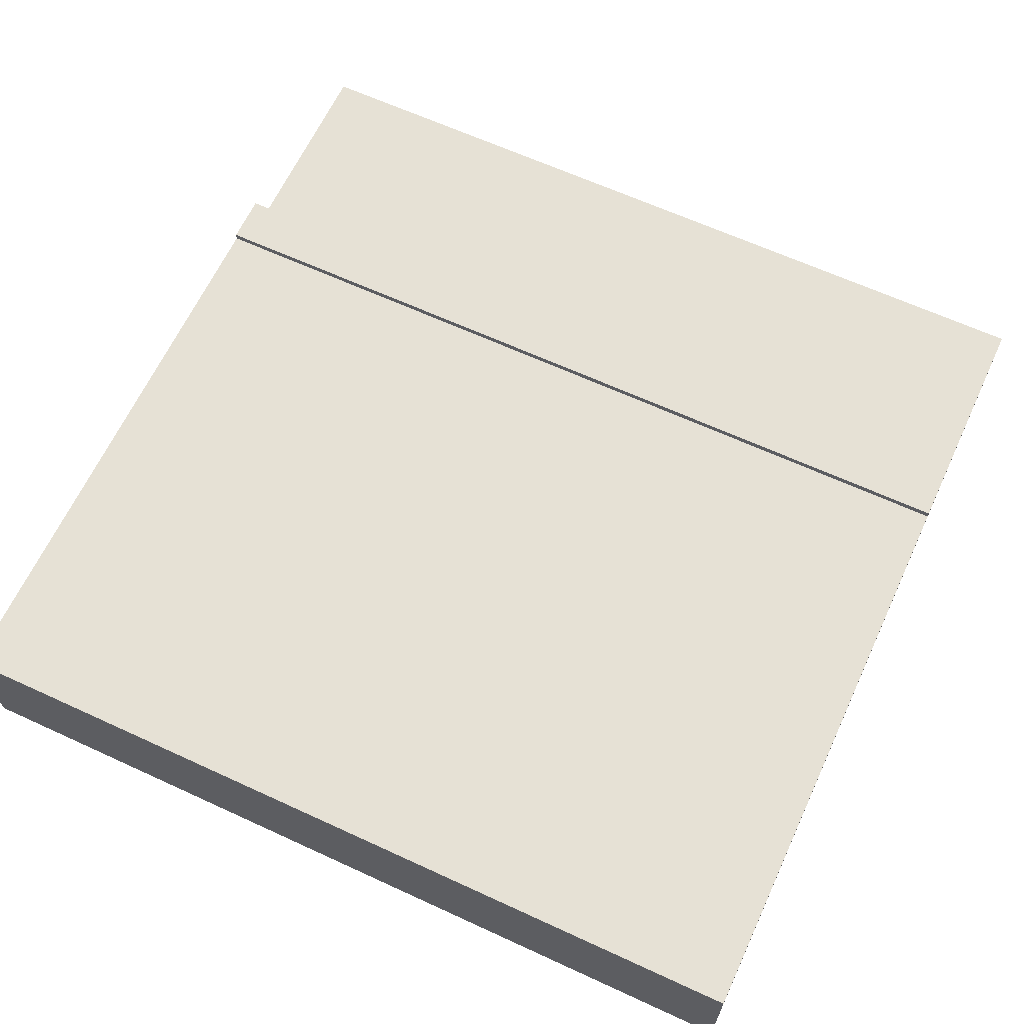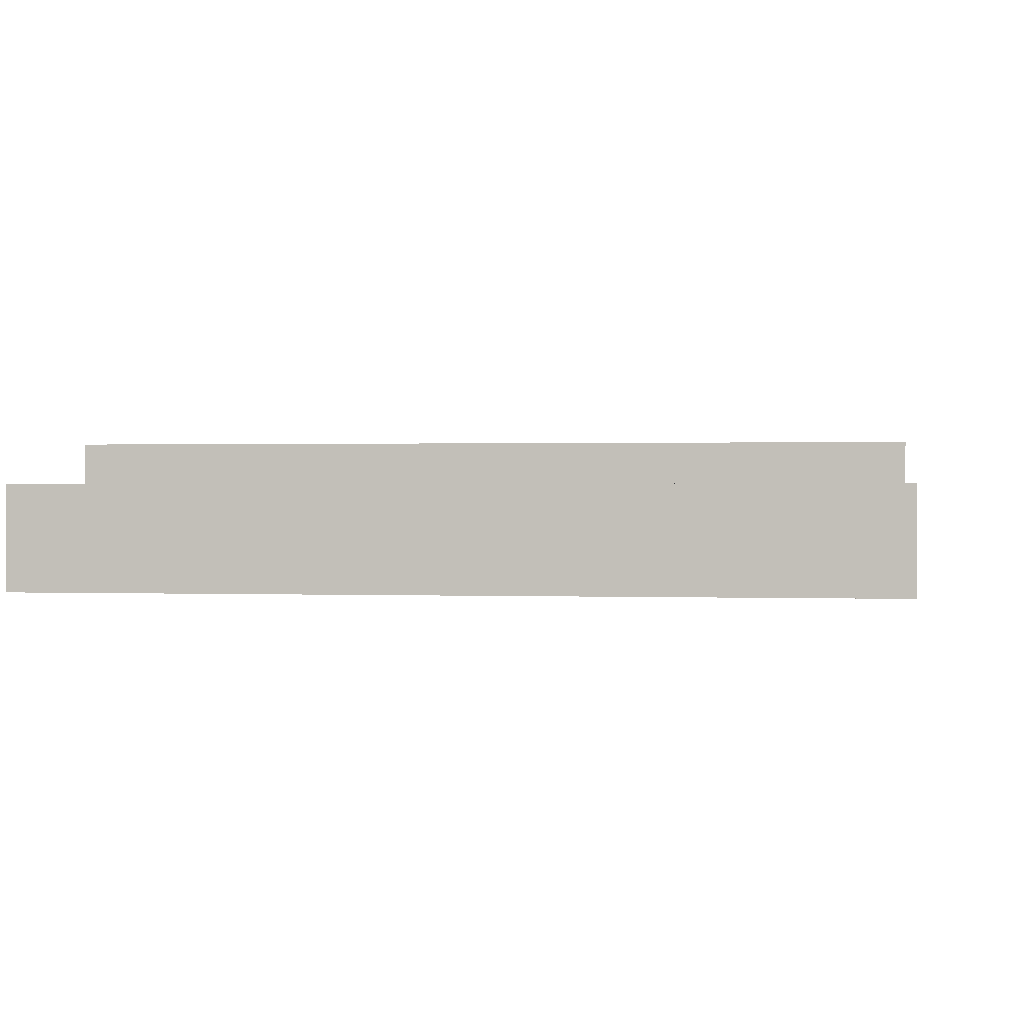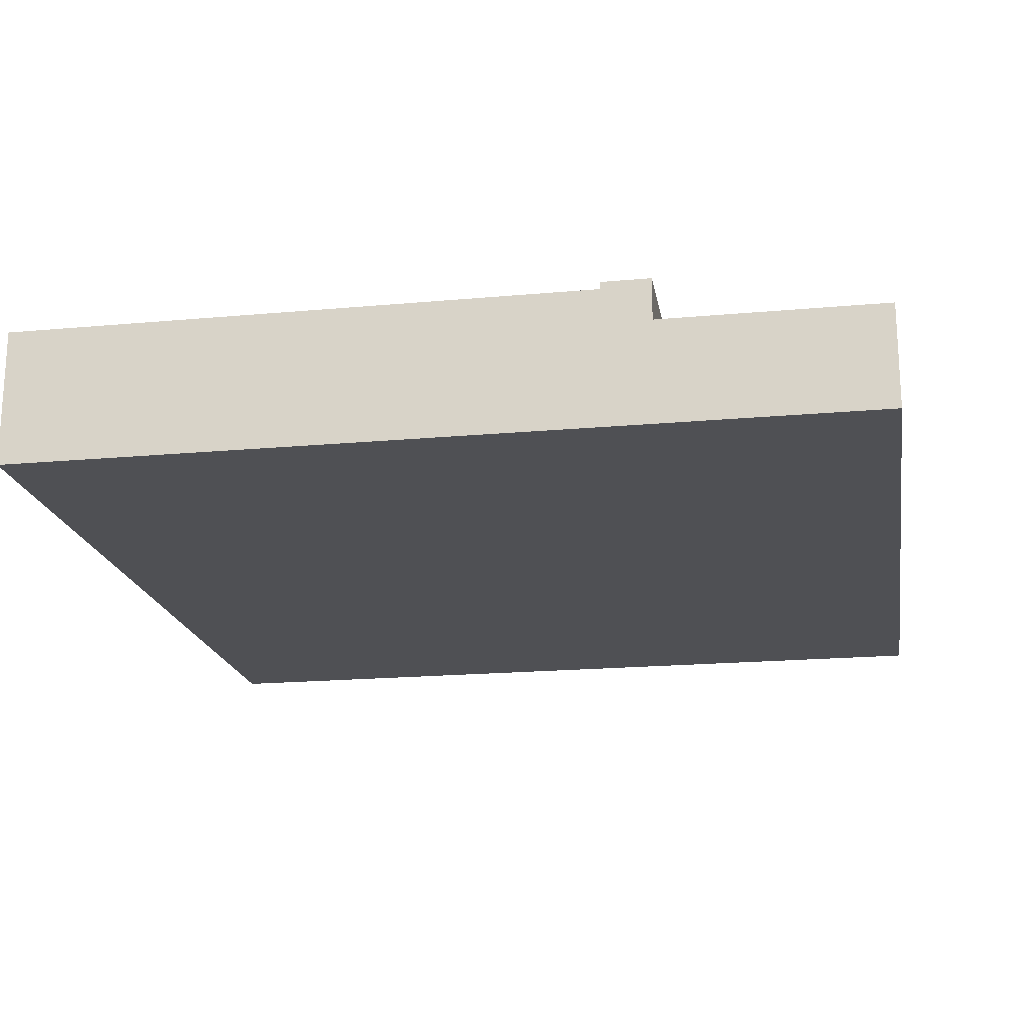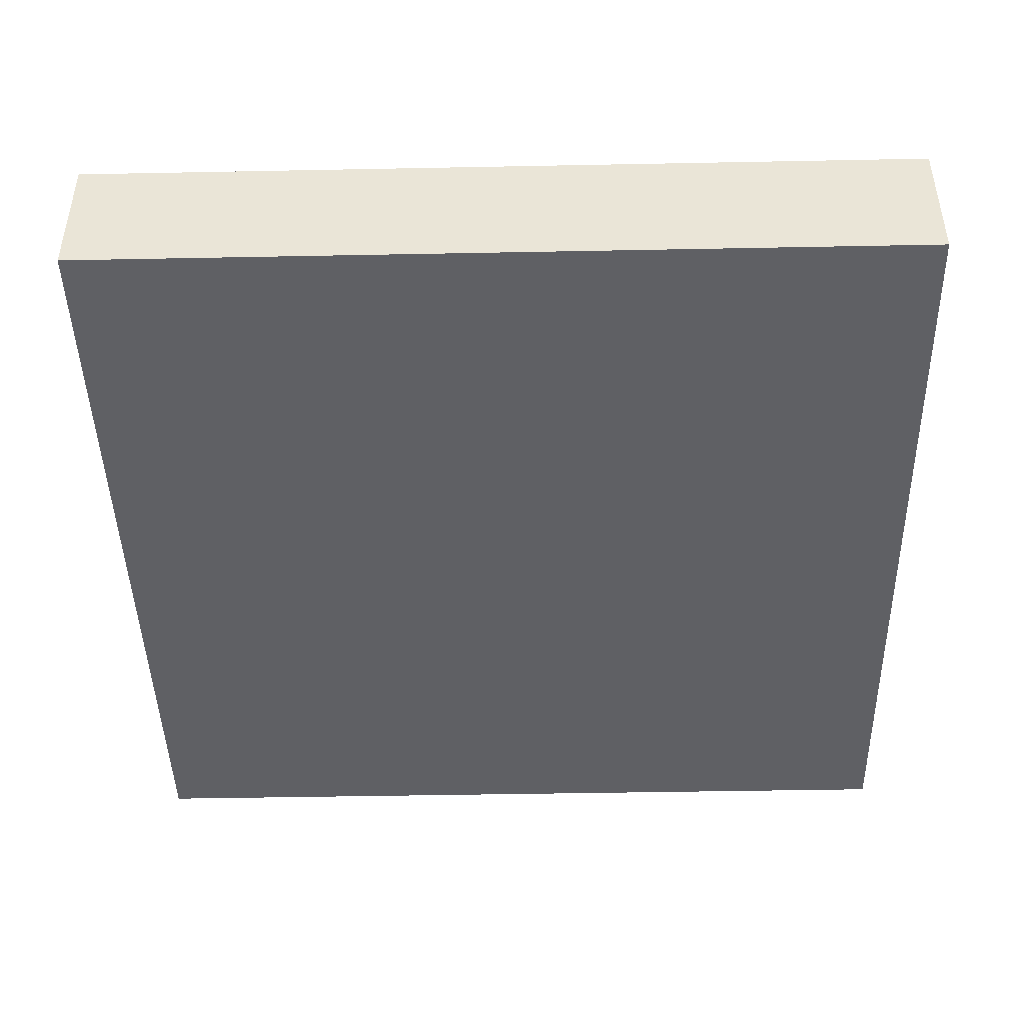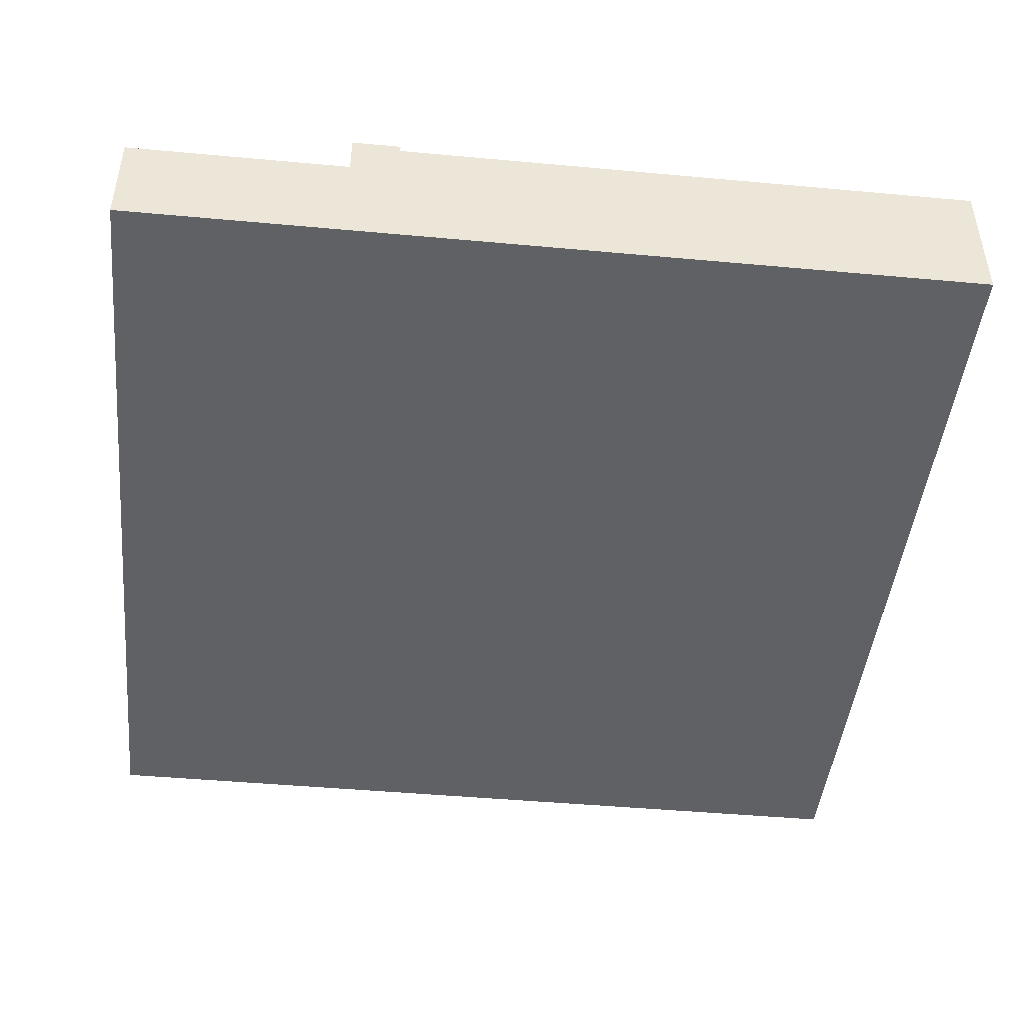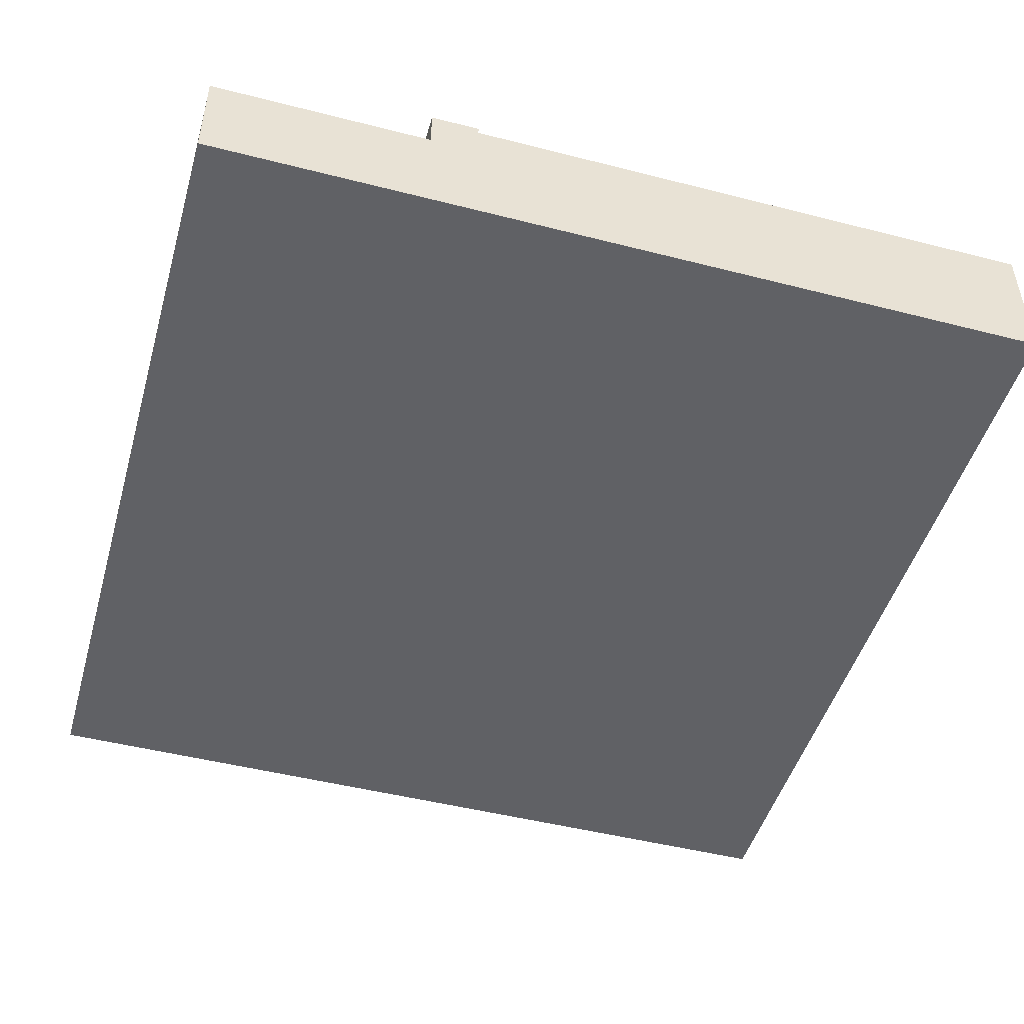
<metadata>
{"format":"obj","ext":"obj","renderer":"f3d","projection":"perspective","resolution":1024,"background":"white","views":[{"elev":64.3,"azim":114.9,"up":"+Y"},{"elev":0.6,"azim":-81.9,"up":"+Y"},{"elev":-19.1,"azim":-170.2,"up":"+Y"},{"elev":-44.7,"azim":91.3,"up":"+Y"},{"elev":-45.8,"azim":-6.0,"up":"+Y"},{"elev":-48.0,"azim":-16.0,"up":"+Y"}]}
</metadata>
<code>
o Cube.019_Cube.029
v -2.219 -0.2691 2.219
v -2.219 0.2691 2.219
v -2.219 -0.2691 -2.219
v -2.219 0.2691 -2.219
v 2.219 -0.2691 2.219
v 2.219 0.2691 2.219
v 2.219 -0.2691 -2.219
v 2.219 0.2691 -2.219
v -1.07 -0.2691 -2.219
v -1.07 0.2691 -2.219
v -1.07 -0.2691 2.219
v -1.07 0.2691 2.219
v -1.07 0.4506 -2.219
v 2.219 0.4506 -2.219
v 2.219 0.4506 2.219
v -1.07 0.4506 2.219
v -0.8185 0.2691 -2.219
v -0.8185 -0.2691 2.219
v -0.8185 -0.2691 -2.219
v -0.8185 0.2691 2.219
v -0.8185 0.4506 -2.219
v -0.8185 0.4506 2.219
v -0.8185 0.4883 2.219
v -1.07 0.4883 2.219
v -1.07 0.4883 -2.219
v -0.8185 0.4883 -2.219
f 19 17 8 7
f 7 8 6 5
f 19 7 5 18
f 17 10 13 21
f 18 20 12 11
f 13 16 24 25
f 10 12 16 13
f 6 8 14 15
f 20 6 15 22
f 12 20 22 16
f 14 21 22 15
f 5 6 20 18
f 8 17 21 14
f 9 19 18 11
f 9 10 17 19
f 26 25 24 23
f 21 13 25 26
f 22 21 26 23
f 16 22 23 24
f 1 2 4 3
f 11 12 2 1
f 10 4 2 12
f 3 9 11 1
f 3 4 10 9

</code>
